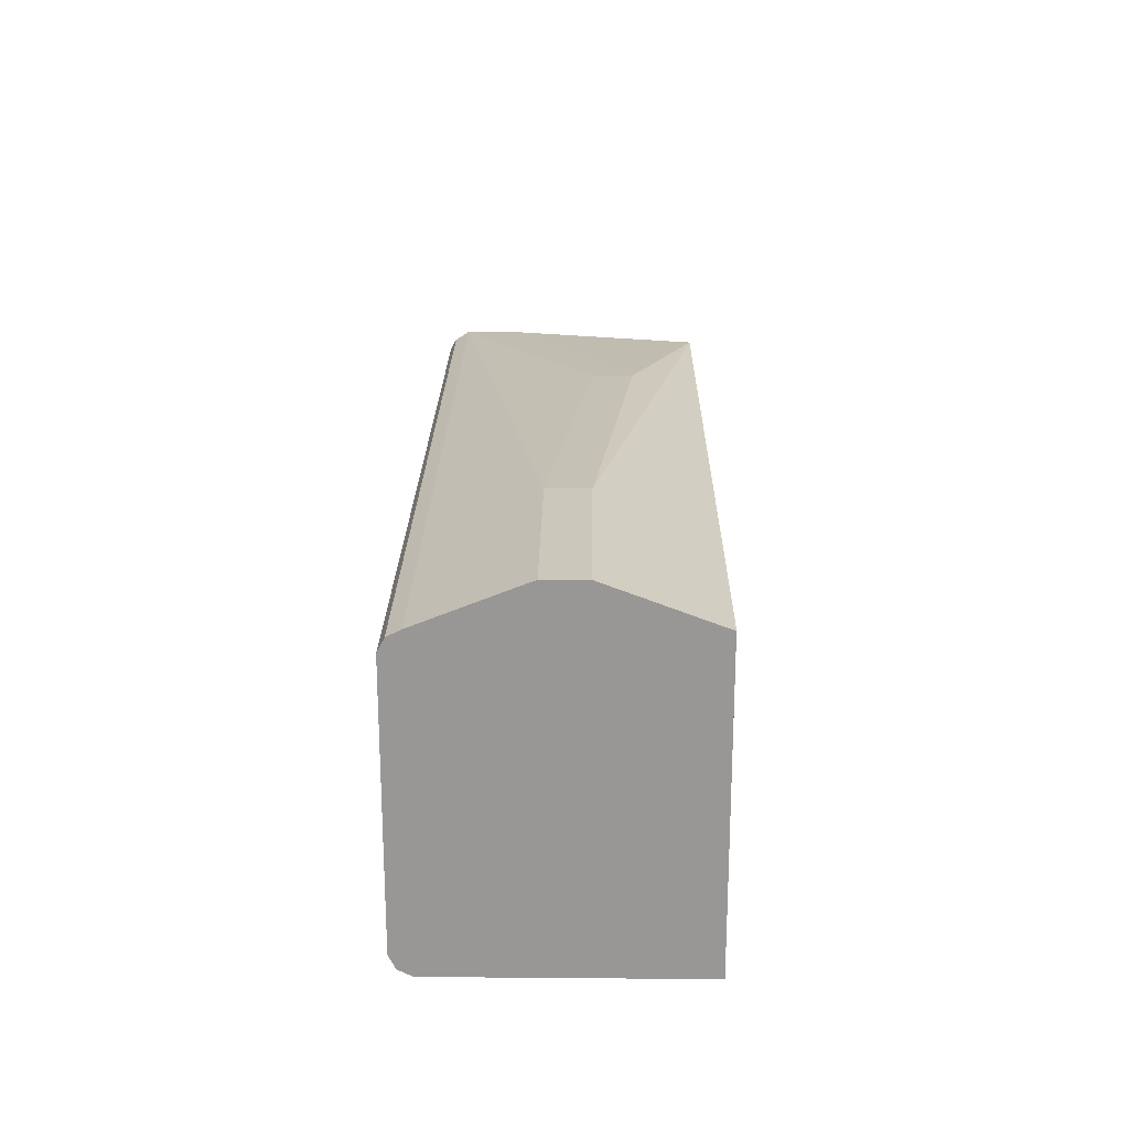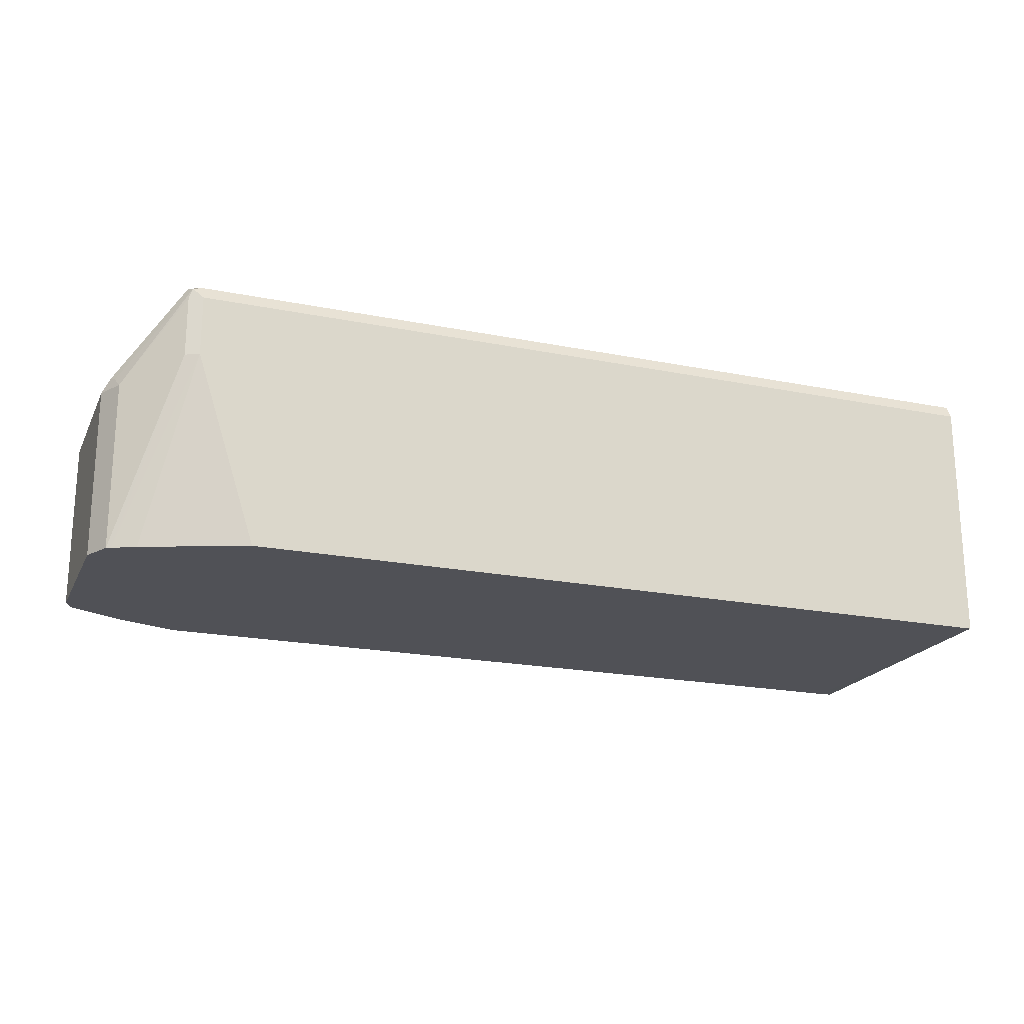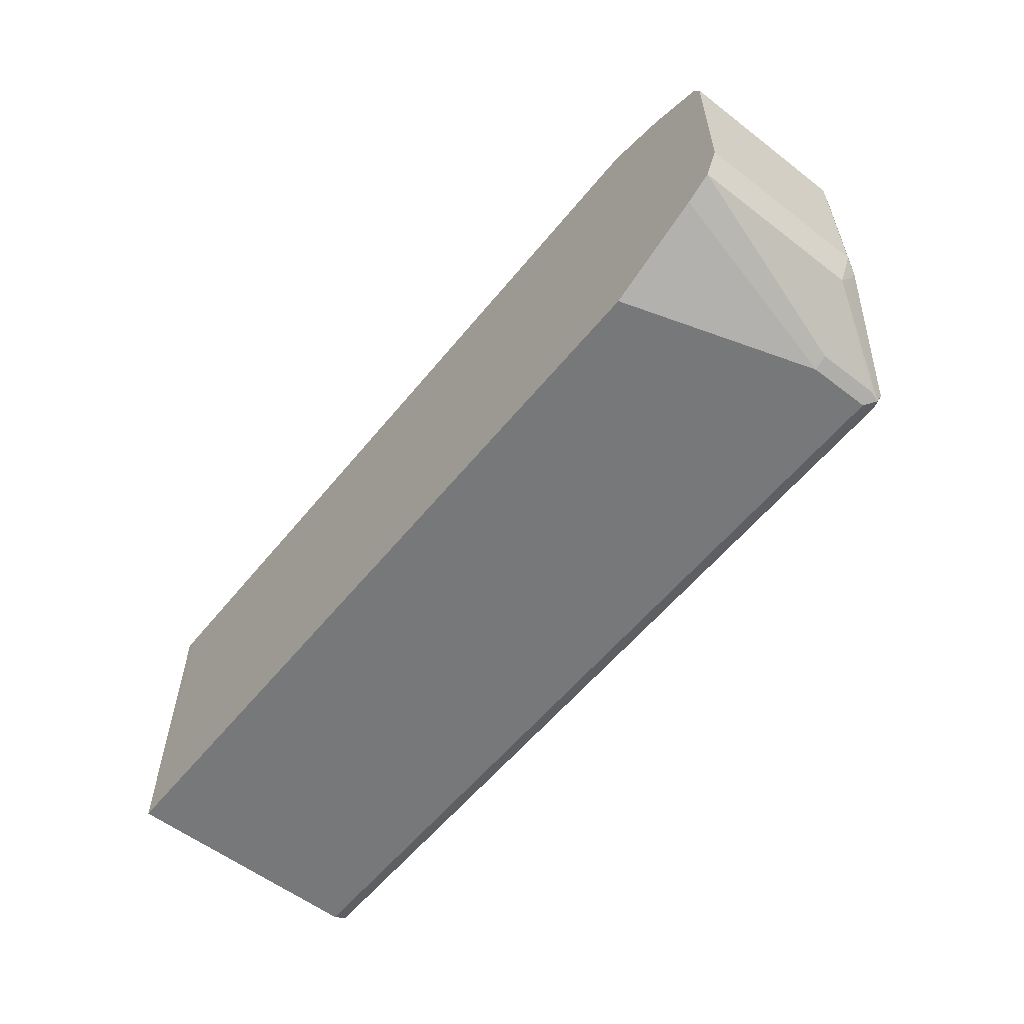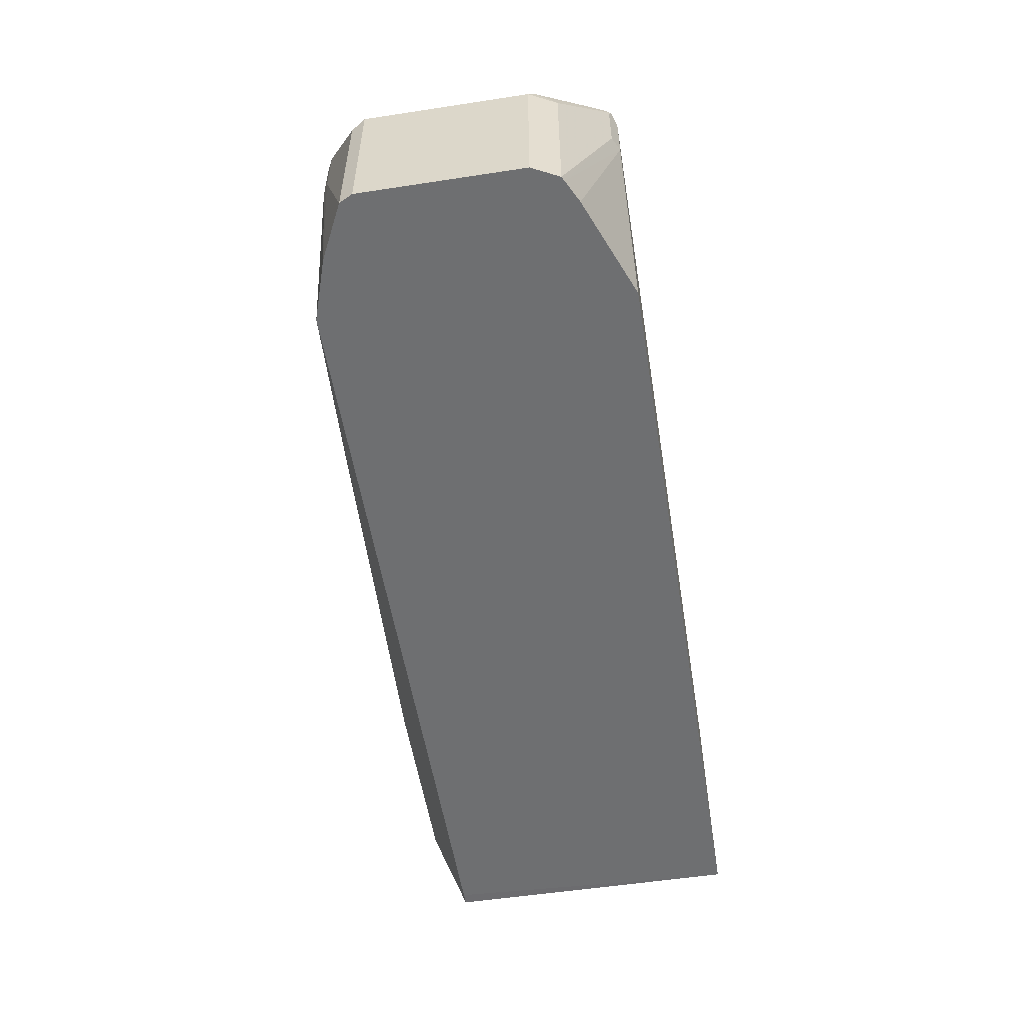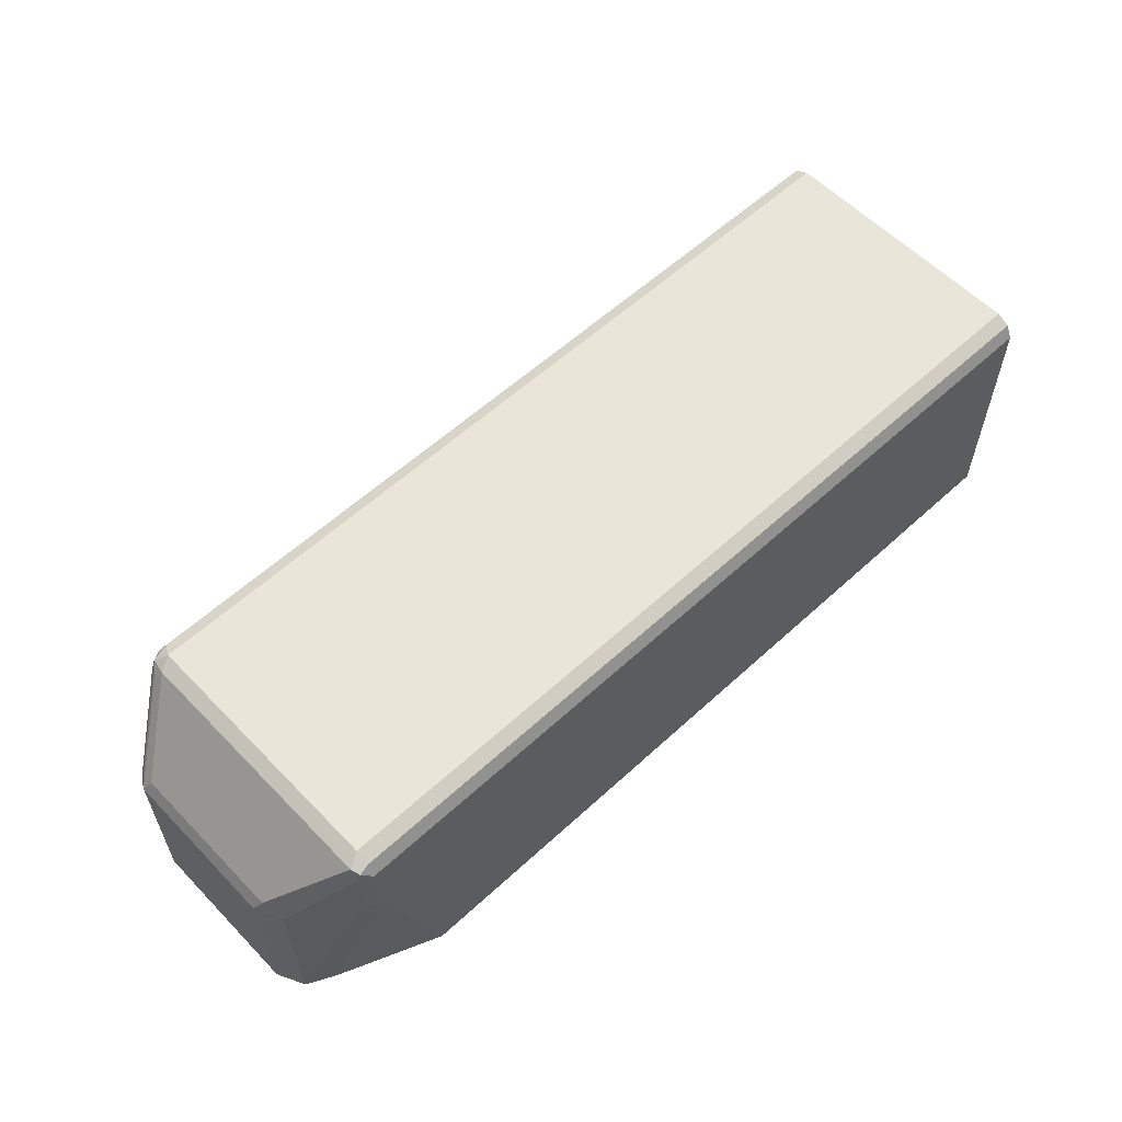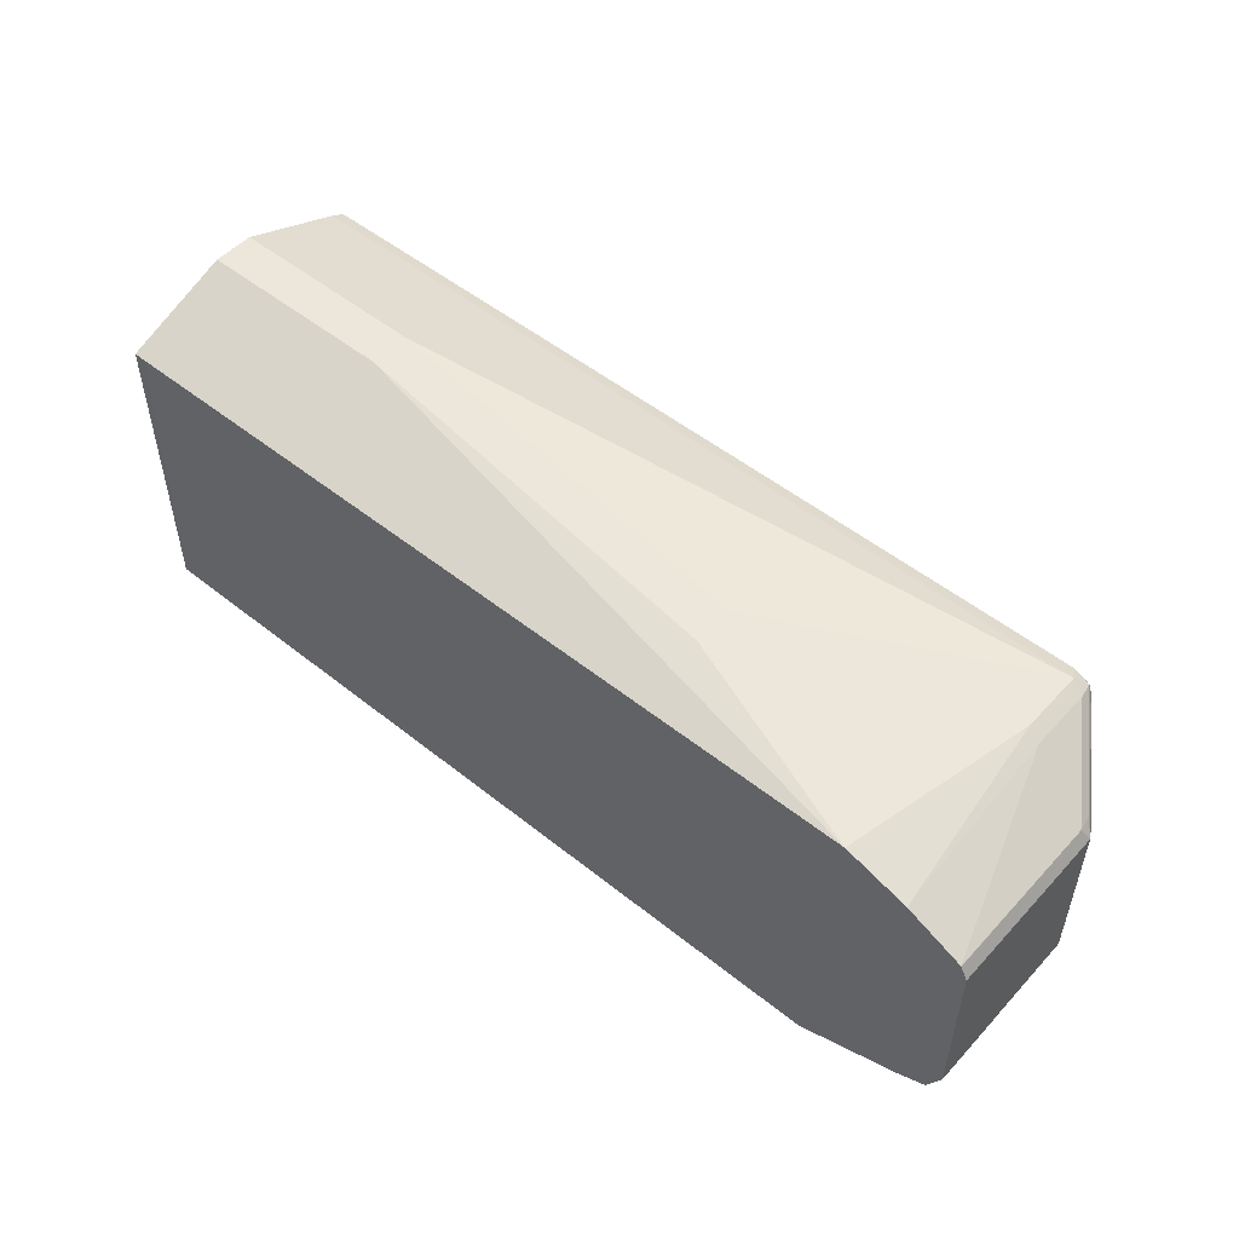
<metadata>
{"format":"obj","ext":"obj","renderer":"f3d","projection":"perspective","resolution":1024,"background":"white","views":[{"elev":21.6,"azim":90.8,"up":"+Y"},{"elev":-20.3,"azim":-20.2,"up":"+Z"},{"elev":-57.4,"azim":-128.6,"up":"+Y"},{"elev":-54.6,"azim":-80.8,"up":"+Z"},{"elev":58.2,"azim":-43.5,"up":"+Z"},{"elev":51.3,"azim":-139.0,"up":"+Y"}]}
</metadata>
<code>
v -0.339 -0.0713 -0.306
v -0.339 -0.06595 -0.306
v -0.339 -0.0713 -0.1961
v -0.6863 -0.0713 -0.306
v -0.3447 0.06239 -0.306
v -0.339 0.06239 -0.3059
v -0.339 -0.06832 -0.1902
v -0.713 -0.0713 -0.1961
v -0.713 -0.0713 -0.2228
v -0.7308 -0.05348 -0.306
v -0.339 0.08022 -0.2585
v -0.6952 0.06239 -0.306
v -0.339 -0.06239 -0.1872
v -0.713 -0.06832 -0.1902
v -0.7175 -0.06906 -0.1916
v -0.719 -0.06832 -0.1961
v -0.719 -0.06832 -0.2228
v -0.7408 -0.04851 -0.306
v -0.339 0.08022 -0.2407
v -0.4279 0.08022 -0.2585
v -0.7219 0.05348 -0.306
v -0.713 0.06239 -0.2228
v -0.6061 0.0713 -0.2763
v -0.339 0.05348 -0.1872
v -0.713 -0.06239 -0.1872
v -0.719 -0.06536 -0.1902
v -0.7442 -0.04232 -0.2273
v -0.7427 -0.04753 -0.2317
v -0.7427 -0.04753 -0.306
v -0.339 0.06239 -0.1961
v -0.4279 0.08022 -0.2407
v -0.7456 0.04162 -0.306
v -0.719 0.05941 -0.2258
v -0.713 0.06239 -0.1961
v -0.6061 0.0713 -0.2585
v -0.339 0.05941 -0.1902
v -0.713 0.05348 -0.1872
v -0.719 0.05049 -0.1902
v -0.7457 -0.03861 -0.2258
v -0.7487 -0.03565 -0.2317
v -0.7487 -0.03565 -0.306
v -0.339 0.06227 -0.1958
v -0.7457 0.04152 -0.306
v -0.7457 0.04158 -0.2971
v -0.7457 0.04158 -0.2347
v -0.719 0.05941 -0.1991
v -0.7175 0.05792 -0.1916
v -0.7101 0.05941 -0.1902
v -0.7219 0.05348 -0.1961
v -0.7487 0.03565 -0.2317
v -0.7457 0.03267 -0.2258
v -0.7487 0.03565 -0.306
v -0.7442 0.0401 -0.2273
f 24 48 37
f 28 40 41
f 27 40 28
f 27 39 40
f 26 39 27
f 26 51 39
f 26 38 51
f 25 38 26
f 47 50 49
f 28 41 29
f 21 33 22
f 22 46 34
f 22 33 46
f 22 35 23
f 22 34 35
f 21 32 33
f 20 35 31
f 20 23 35
f 19 34 30
f 19 31 34
f 17 29 18
f 30 34 42
f 24 36 48
f 31 35 34
f 38 47 49
f 32 44 45
f 16 29 17
f 47 53 50
f 46 53 47
f 45 53 46
f 45 50 53
f 43 50 45
f 43 52 50
f 43 45 44
f 40 52 41
f 40 50 52
f 32 43 44
f 39 50 40
f 38 50 51
f 38 49 50
f 37 47 38
f 37 48 47
f 36 42 48
f 34 48 42
f 34 47 48
f 34 46 47
f 32 46 33
f 32 45 46
f 39 51 50
f 16 28 29
f 25 37 38
f 15 27 28
f 1 21 12
f 1 32 21
f 1 43 32
f 1 52 43
f 1 41 52
f 1 29 41
f 1 18 29
f 1 10 18
f 1 4 10
f 1 9 4
f 1 12 5
f 1 3 8
f 1 13 7
f 1 24 13
f 1 36 24
f 1 42 36
f 1 30 42
f 1 19 30
f 1 11 19
f 1 6 11
f 1 2 6
f 15 28 16
f 1 7 3
f 1 5 2
f 1 8 9
f 3 7 14
f 2 5 6
f 15 26 27
f 14 26 15
f 14 25 26
f 13 37 25
f 13 24 37
f 12 23 20
f 12 21 22
f 11 31 19
f 11 20 31
f 9 18 10
f 9 17 18
f 12 22 23
f 8 17 9
f 4 9 10
f 5 11 6
f 5 12 20
f 5 20 11
f 7 13 25
f 3 14 8
f 8 14 15
f 8 15 16
f 8 16 17
f 7 25 14

</code>
